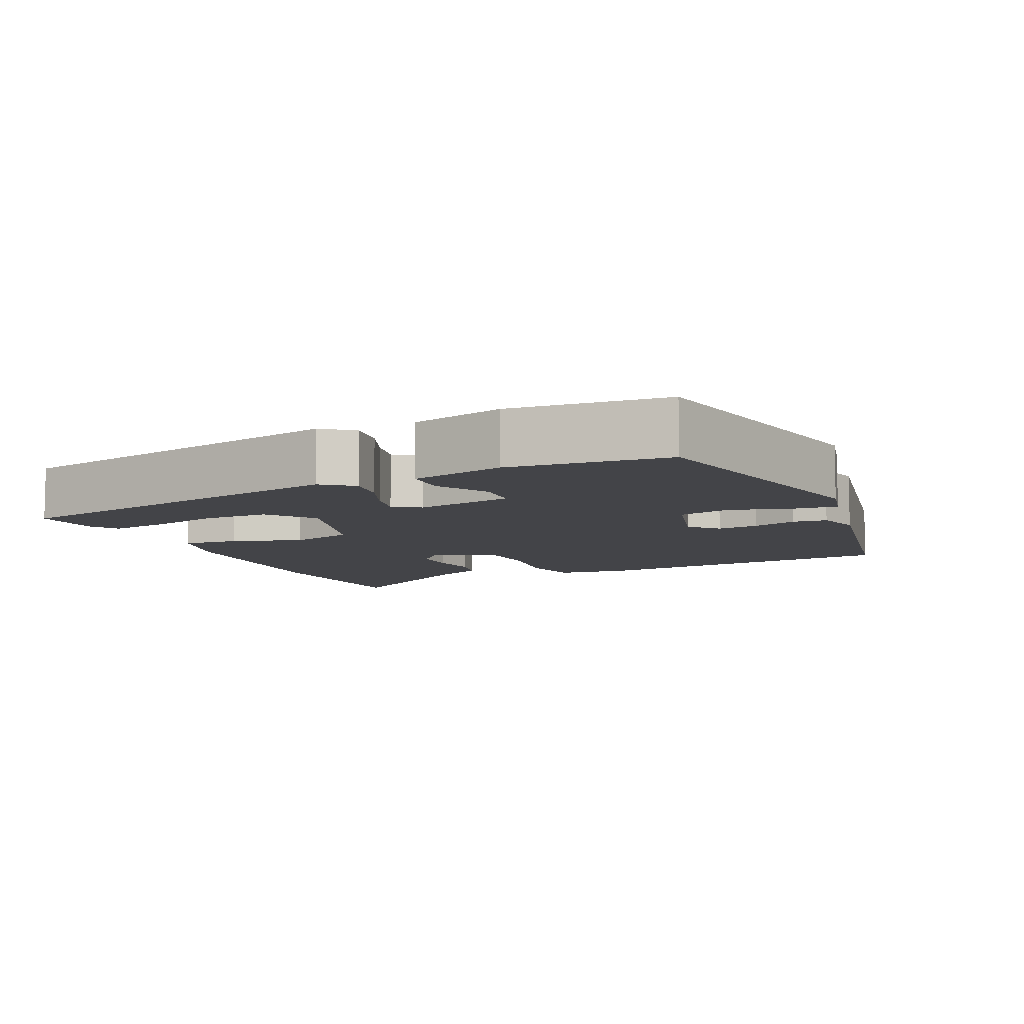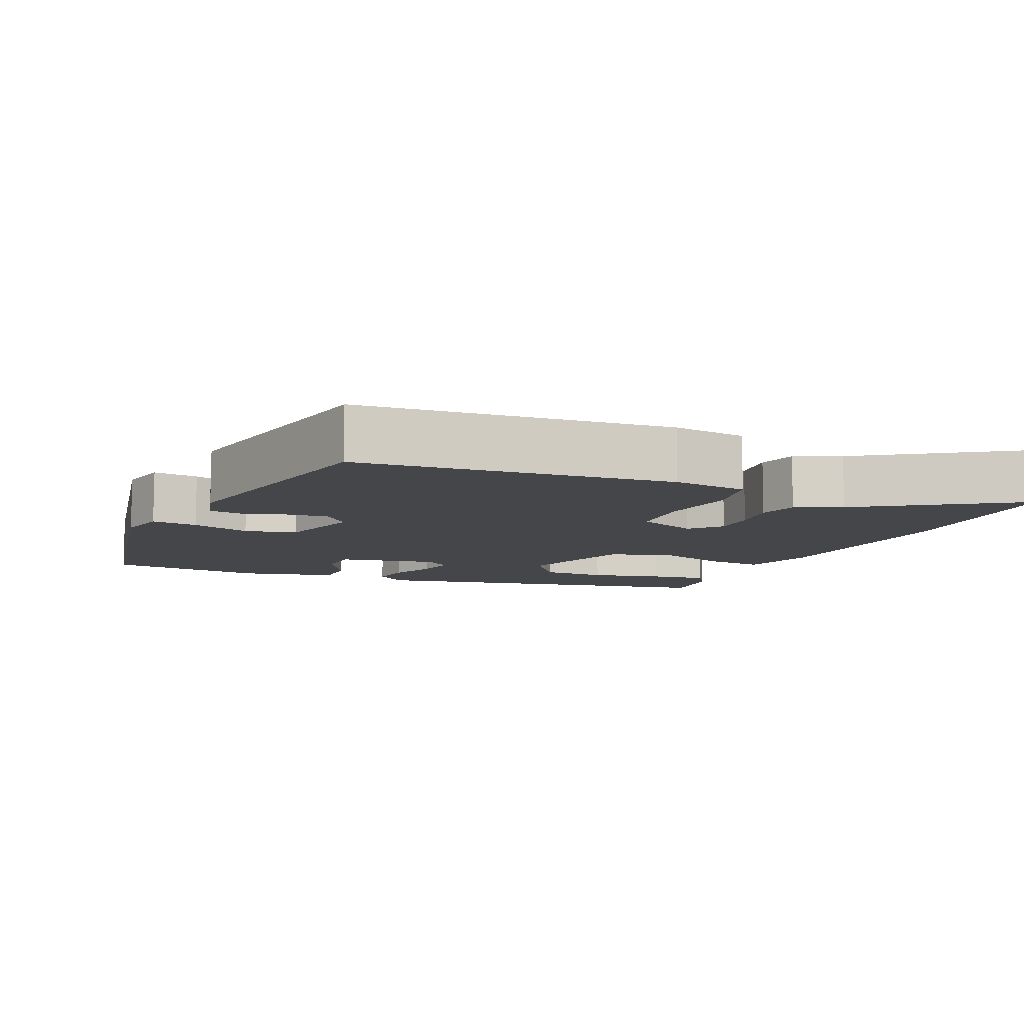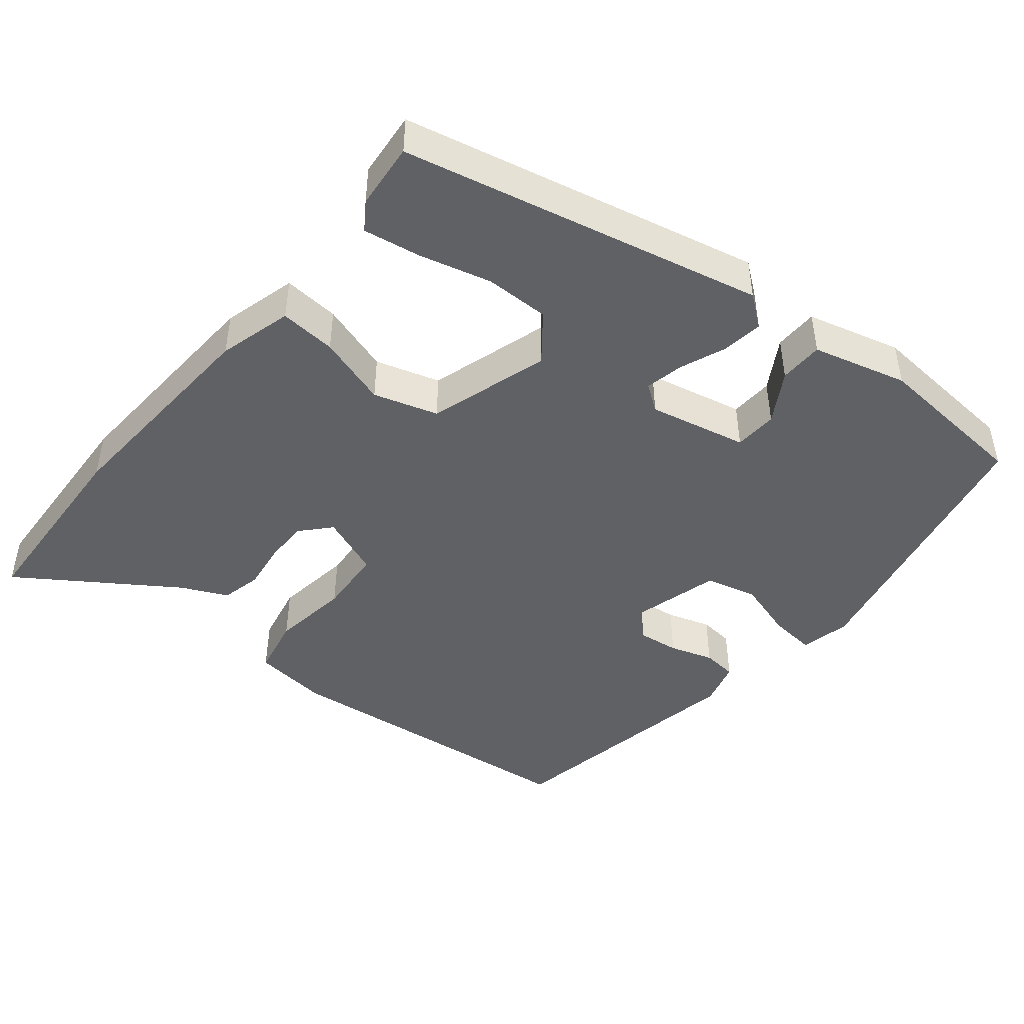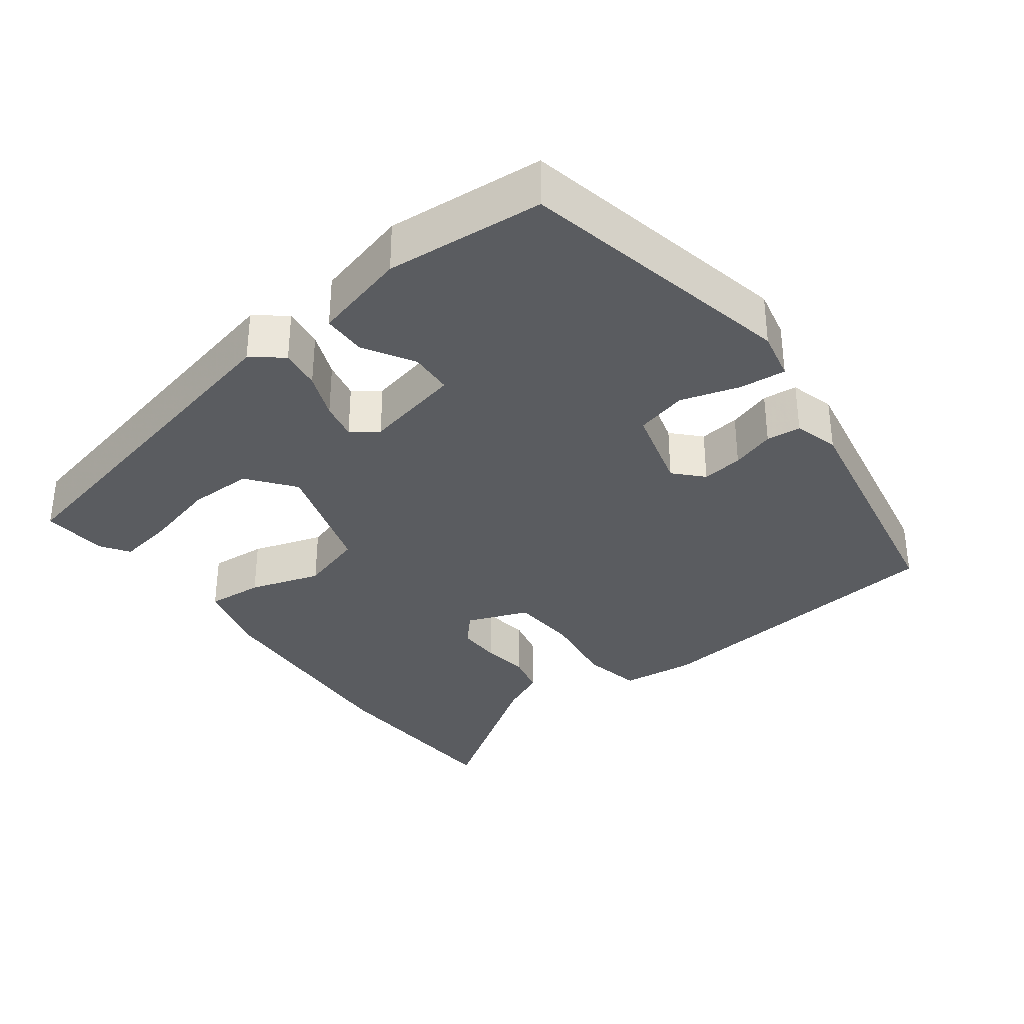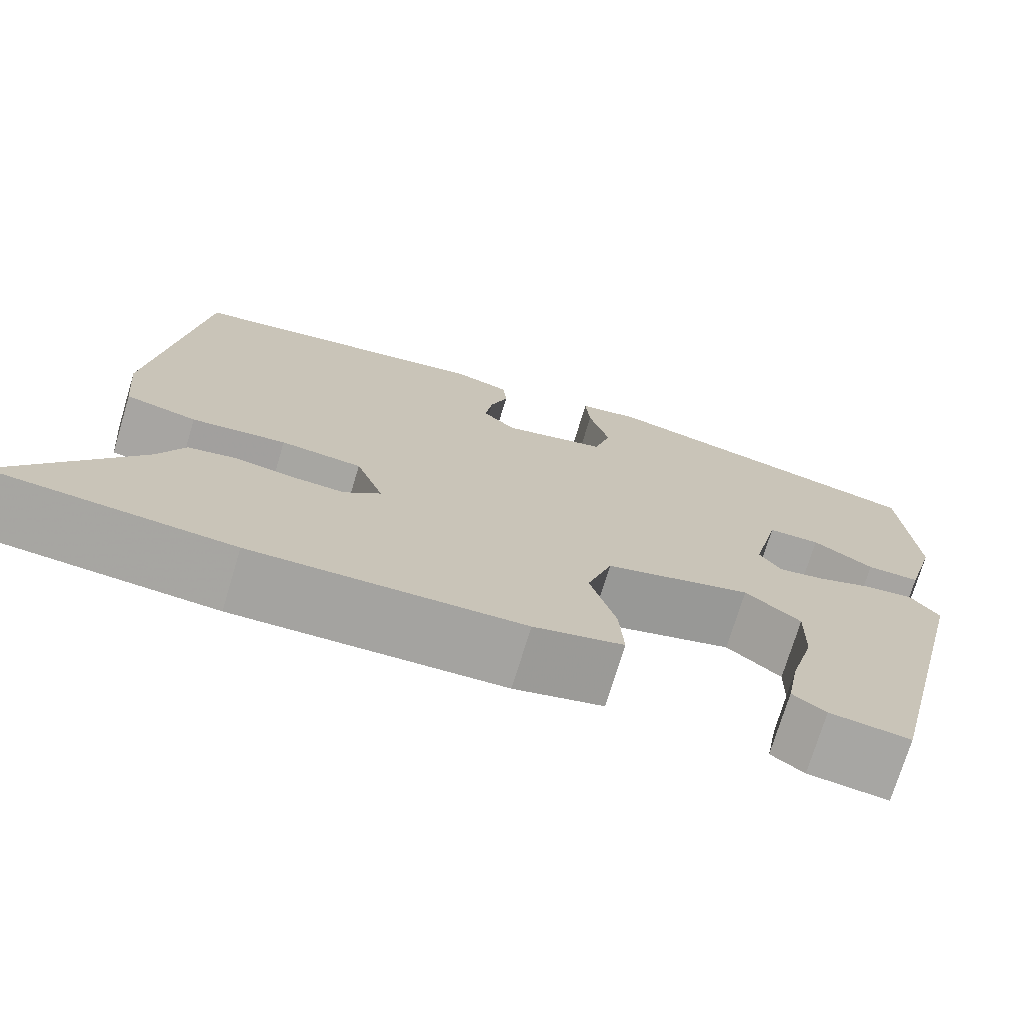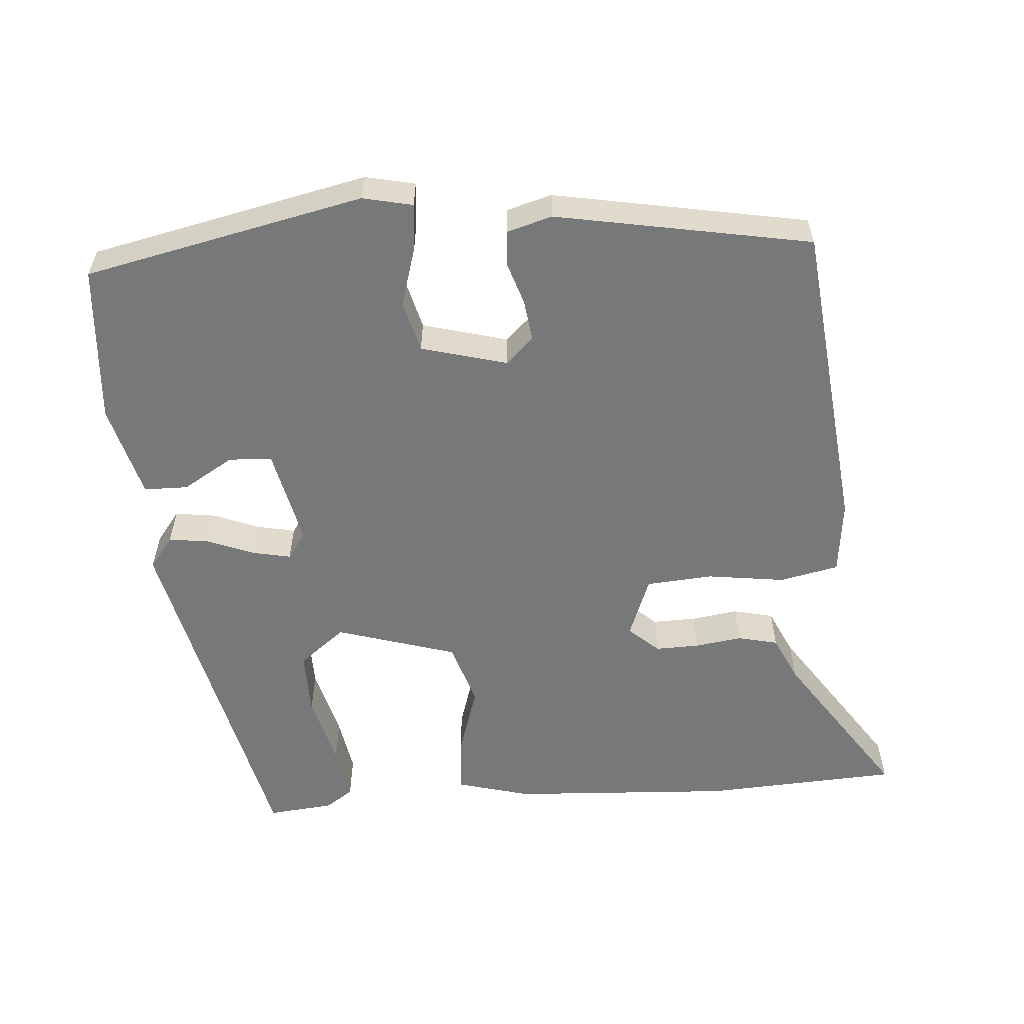
<metadata>
{"format":"obj","ext":"obj","renderer":"f3d","projection":"perspective","resolution":1024,"background":"white","views":[{"elev":-8.3,"azim":-67.0,"up":"+Y"},{"elev":-9.5,"azim":64.8,"up":"+Y"},{"elev":-45.5,"azim":-130.1,"up":"+Y"},{"elev":-34.0,"azim":-54.0,"up":"+Y"},{"elev":-73.5,"azim":163.2,"up":"+Z"},{"elev":-57.4,"azim":3.6,"up":"+Y"}]}
</metadata>
<code>
v -0.486 0.07 0.452
v -0.107 0.07 0.539
v -0.039 0.07 0.525
v -0.044 0.07 0.462
v -0.067 0.07 0.381
v -0.048 0.07 0.311
v 0.069 0.07 0.281
v 0.106 0.07 0.317
v 0.098 0.07 0.373
v 0.078 0.07 0.432
v 0.082 0.07 0.479
v 0.143 0.07 0.497
v 0.49 0.07 0.438
v 0.542 0.07 0.012
v 0.532 0.07 -0.09
v 0.452 0.07 -0.108
v 0.346 0.07 -0.095
v 0.255 0.07 -0.103
v 0.224 0.07 -0.187
v 0.265 0.07 -0.223
v 0.325 0.07 -0.221
v 0.389 0.07 -0.211
v 0.444 0.07 -0.223
v 0.474 0.07 -0.285
v 0.618 0.07 -0.492
v 0.352 0.07 -0.51
v 0.049 0.07 -0.497
v -0.052 0.07 -0.471
v -0.047 0.07 -0.394
v -0.018 0.07 -0.297
v -0.046 0.07 -0.21
v -0.211 0.07 -0.162
v -0.273 0.07 -0.212
v -0.271 0.07 -0.3
v -0.244 0.07 -0.398
v -0.23 0.07 -0.475
v -0.267 0.07 -0.501
v -0.357 0.07 -0.511
v -0.474 0.07 -0.023
v -0.442 0.07 0.02
v -0.386 0.07 0.013
v -0.323 0.07 -0.011
v -0.271 0.07 -0.021
v -0.246 0.07 0.015
v -0.277 0.07 0.148
v -0.336 0.07 0.15
v -0.404 0.07 0.108
v -0.464 0.07 0.108
v -0.5 0.07 0.236
v -0.486 0 0.452
v -0.107 0 0.539
v -0.039 0 0.525
v -0.044 0 0.462
v -0.067 0 0.381
v -0.048 0 0.311
v 0.069 0 0.281
v 0.106 0 0.317
v 0.098 0 0.373
v 0.078 0 0.432
v 0.082 0 0.479
v 0.143 0 0.497
v 0.49 0 0.438
v 0.542 0 0.012
v 0.532 0 -0.09
v 0.452 0 -0.108
v 0.346 0 -0.095
v 0.255 0 -0.103
v 0.224 0 -0.187
v 0.265 0 -0.223
v 0.325 0 -0.221
v 0.389 0 -0.211
v 0.444 0 -0.223
v 0.474 0 -0.285
v 0.618 0 -0.492
v 0.352 0 -0.51
v 0.049 0 -0.497
v -0.052 0 -0.471
v -0.047 0 -0.394
v -0.018 0 -0.297
v -0.046 0 -0.21
v -0.211 0 -0.162
v -0.273 0 -0.212
v -0.271 0 -0.3
v -0.244 0 -0.398
v -0.23 0 -0.475
v -0.267 0 -0.501
v -0.357 0 -0.511
v -0.474 0 -0.023
v -0.442 0 0.02
v -0.386 0 0.013
v -0.323 0 -0.011
v -0.271 0 -0.021
v -0.246 0 0.015
v -0.277 0 0.148
v -0.336 0 0.15
v -0.404 0 0.108
v -0.464 0 0.108
v -0.5 0 0.236
f 3 4 5
f 2 3 5
f 1 2 5
f 49 1 5
f 48 49 5
f 47 48 5
f 46 47 5
f 45 46 5 6
f 44 45 6 7
f 43 44 7
f 40 41 42
f 39 40 42
f 38 39 42
f 37 38 42
f 34 35 36 37
f 33 34 37 42
f 32 33 42 43
f 28 29 30
f 27 28 30
f 26 27 30
f 25 26 30
f 24 25 30
f 23 24 30
f 22 23 30
f 21 22 30
f 20 21 30
f 19 20 30 31
f 32 43 7
f 31 32 7
f 19 31 7
f 18 19 7
f 15 16 17
f 14 15 17
f 13 14 17
f 12 13 17
f 11 12 17
f 10 11 17
f 9 10 17
f 17 18 7 8
f 8 9 17
f 54 53 52
f 54 52 51
f 54 51 50
f 54 50 98
f 54 98 97
f 54 97 96
f 54 96 95
f 55 54 95 94
f 56 55 94 93
f 56 93 92
f 91 90 89
f 91 89 88
f 91 88 87
f 91 87 86
f 86 85 84 83
f 91 86 83 82
f 92 91 82 81
f 79 78 77
f 79 77 76
f 79 76 75
f 79 75 74
f 79 74 73
f 79 73 72
f 79 72 71
f 79 71 70
f 79 70 69
f 80 79 69 68
f 56 92 81
f 56 81 80
f 56 80 68
f 56 68 67
f 66 65 64
f 66 64 63
f 66 63 62
f 66 62 61
f 66 61 60
f 66 60 59
f 66 59 58
f 57 56 67 66
f 66 58 57
f 1 50 51 2
f 2 51 52 3
f 3 52 53 4
f 4 53 54 5
f 5 54 55 6
f 6 55 56 7
f 7 56 57 8
f 8 57 58 9
f 9 58 59 10
f 10 59 60 11
f 11 60 61 12
f 12 61 62 13
f 13 62 63 14
f 14 63 64 15
f 15 64 65 16
f 16 65 66 17
f 17 66 67 18
f 18 67 68 19
f 19 68 69 20
f 20 69 70 21
f 21 70 71 22
f 22 71 72 23
f 23 72 73 24
f 24 73 74 25
f 25 74 75 26
f 26 75 76 27
f 27 76 77 28
f 28 77 78 29
f 29 78 79 30
f 30 79 80 31
f 31 80 81 32
f 32 81 82 33
f 33 82 83 34
f 34 83 84 35
f 35 84 85 36
f 36 85 86 37
f 37 86 87 38
f 38 87 88 39
f 39 88 89 40
f 40 89 90 41
f 41 90 91 42
f 42 91 92 43
f 43 92 93 44
f 44 93 94 45
f 45 94 95 46
f 46 95 96 47
f 47 96 97 48
f 48 97 98 49
f 49 98 50 1

</code>
